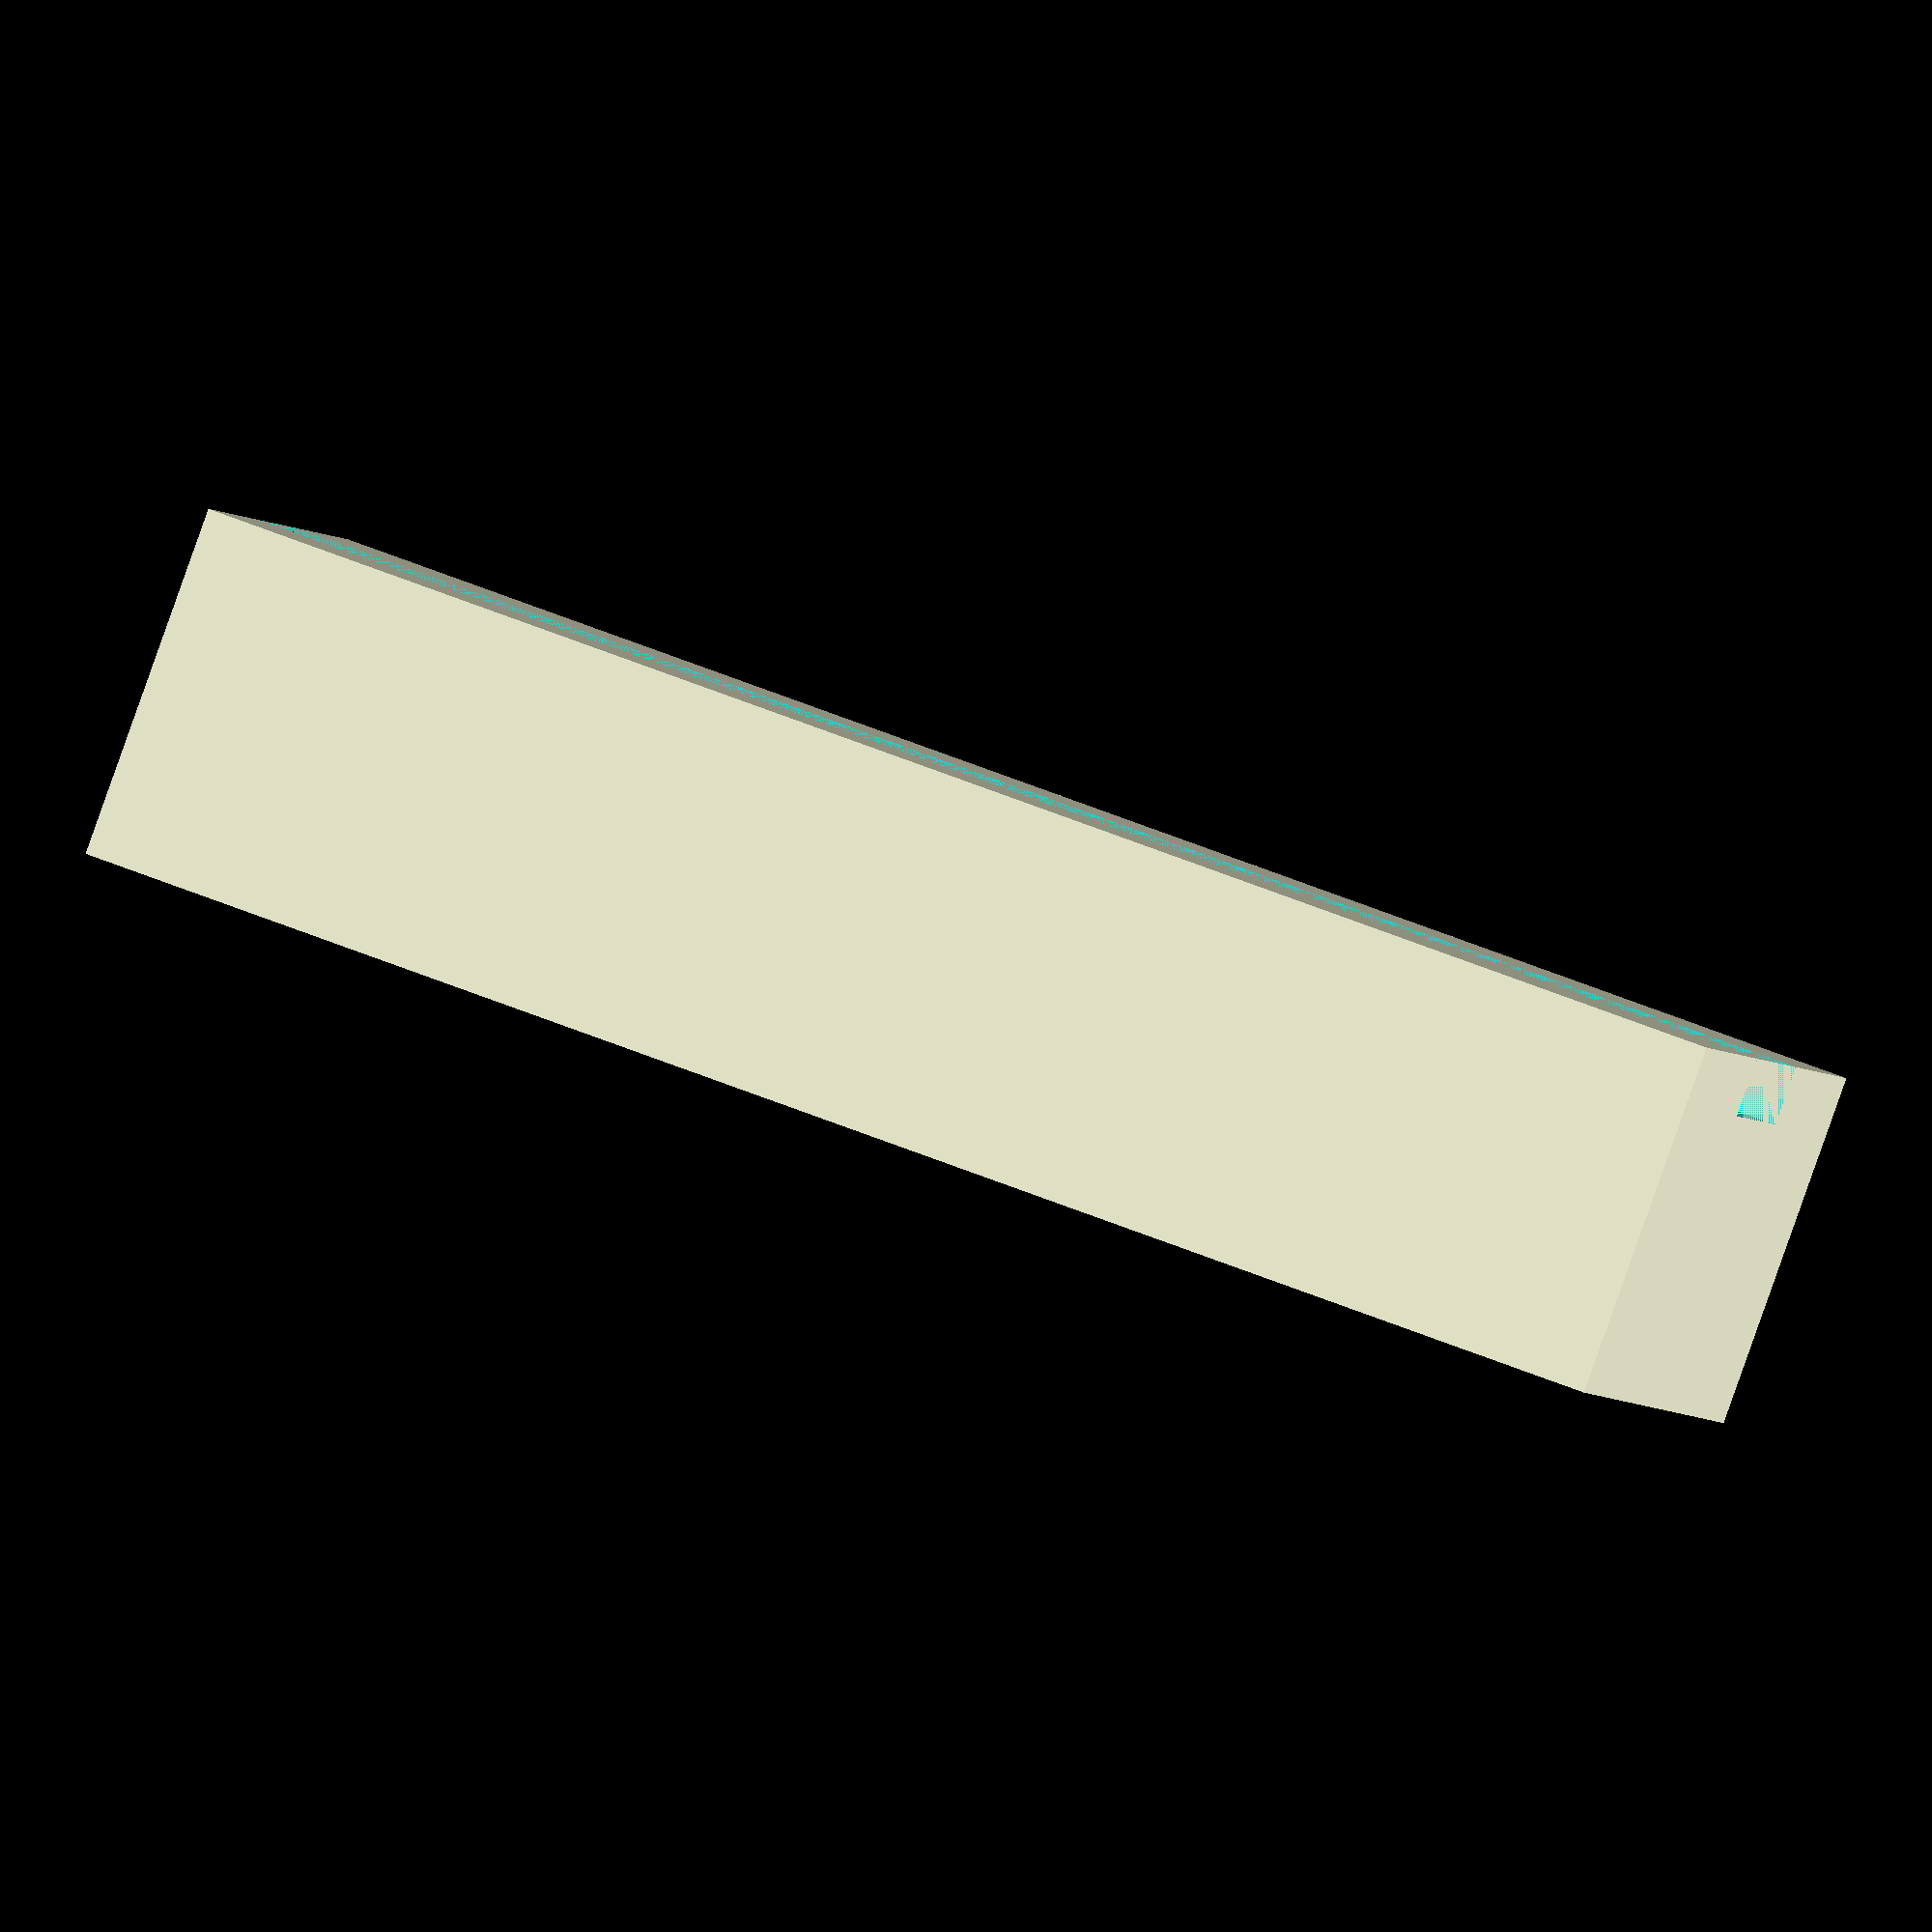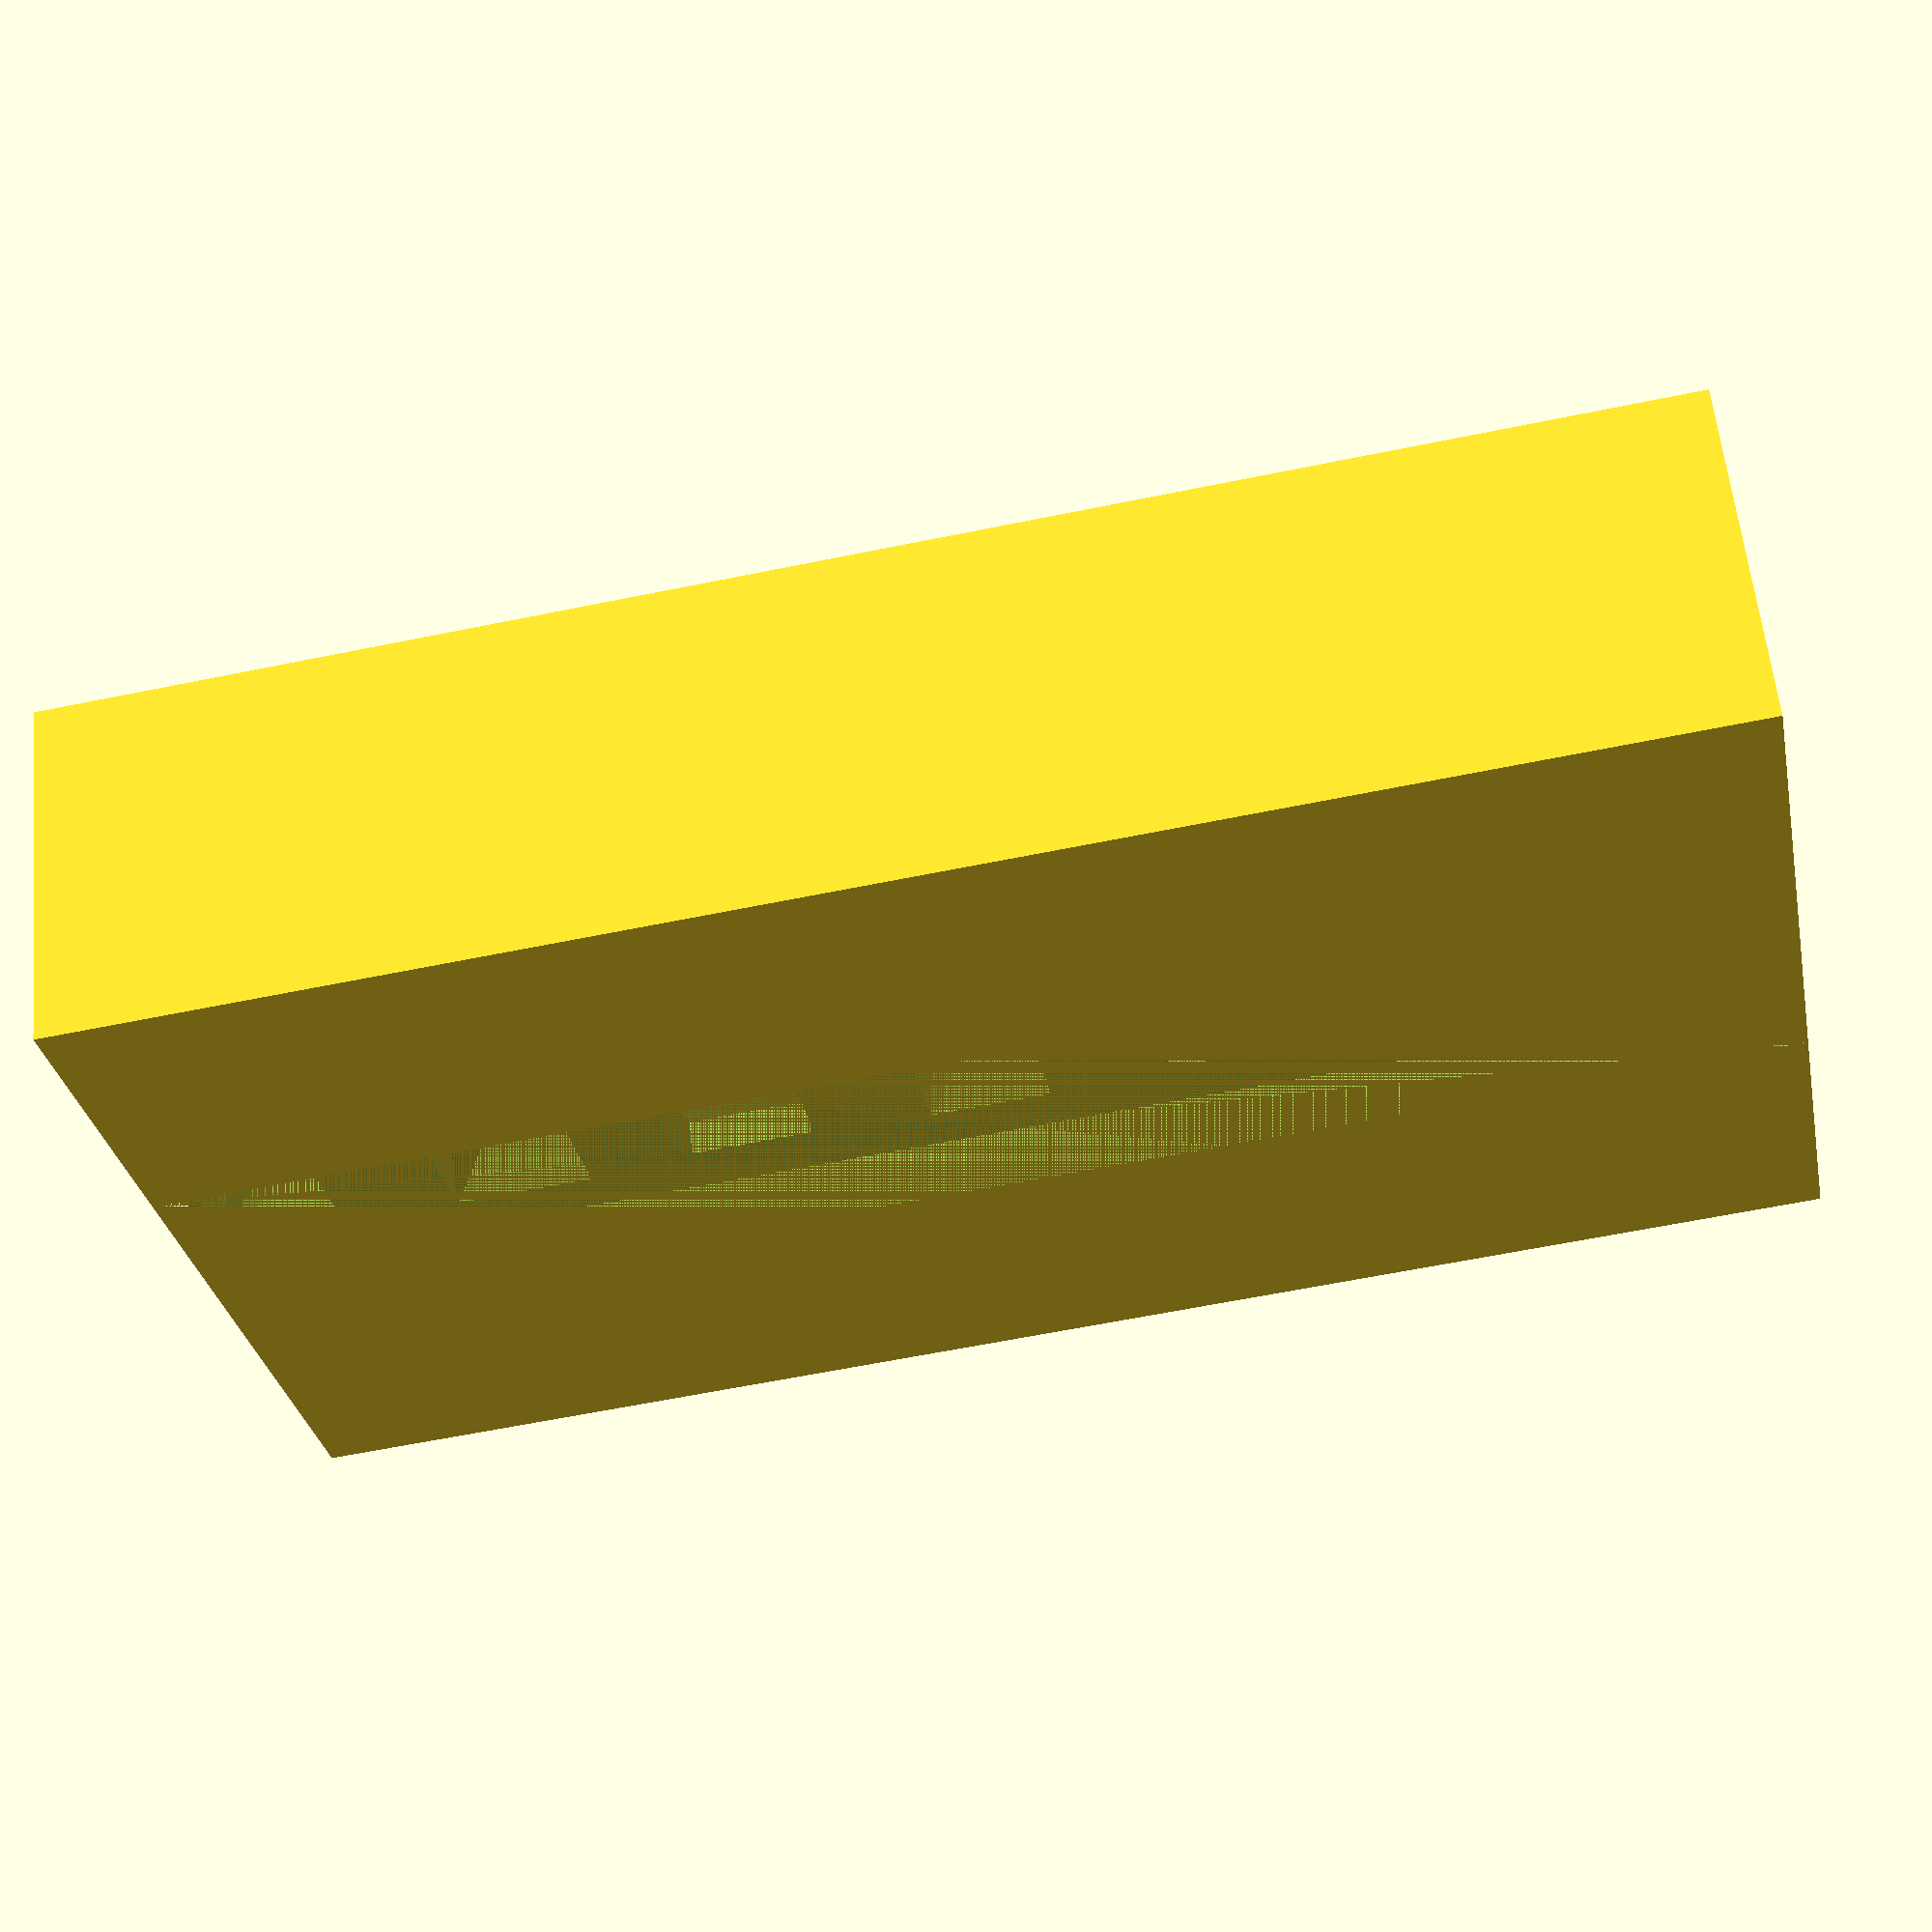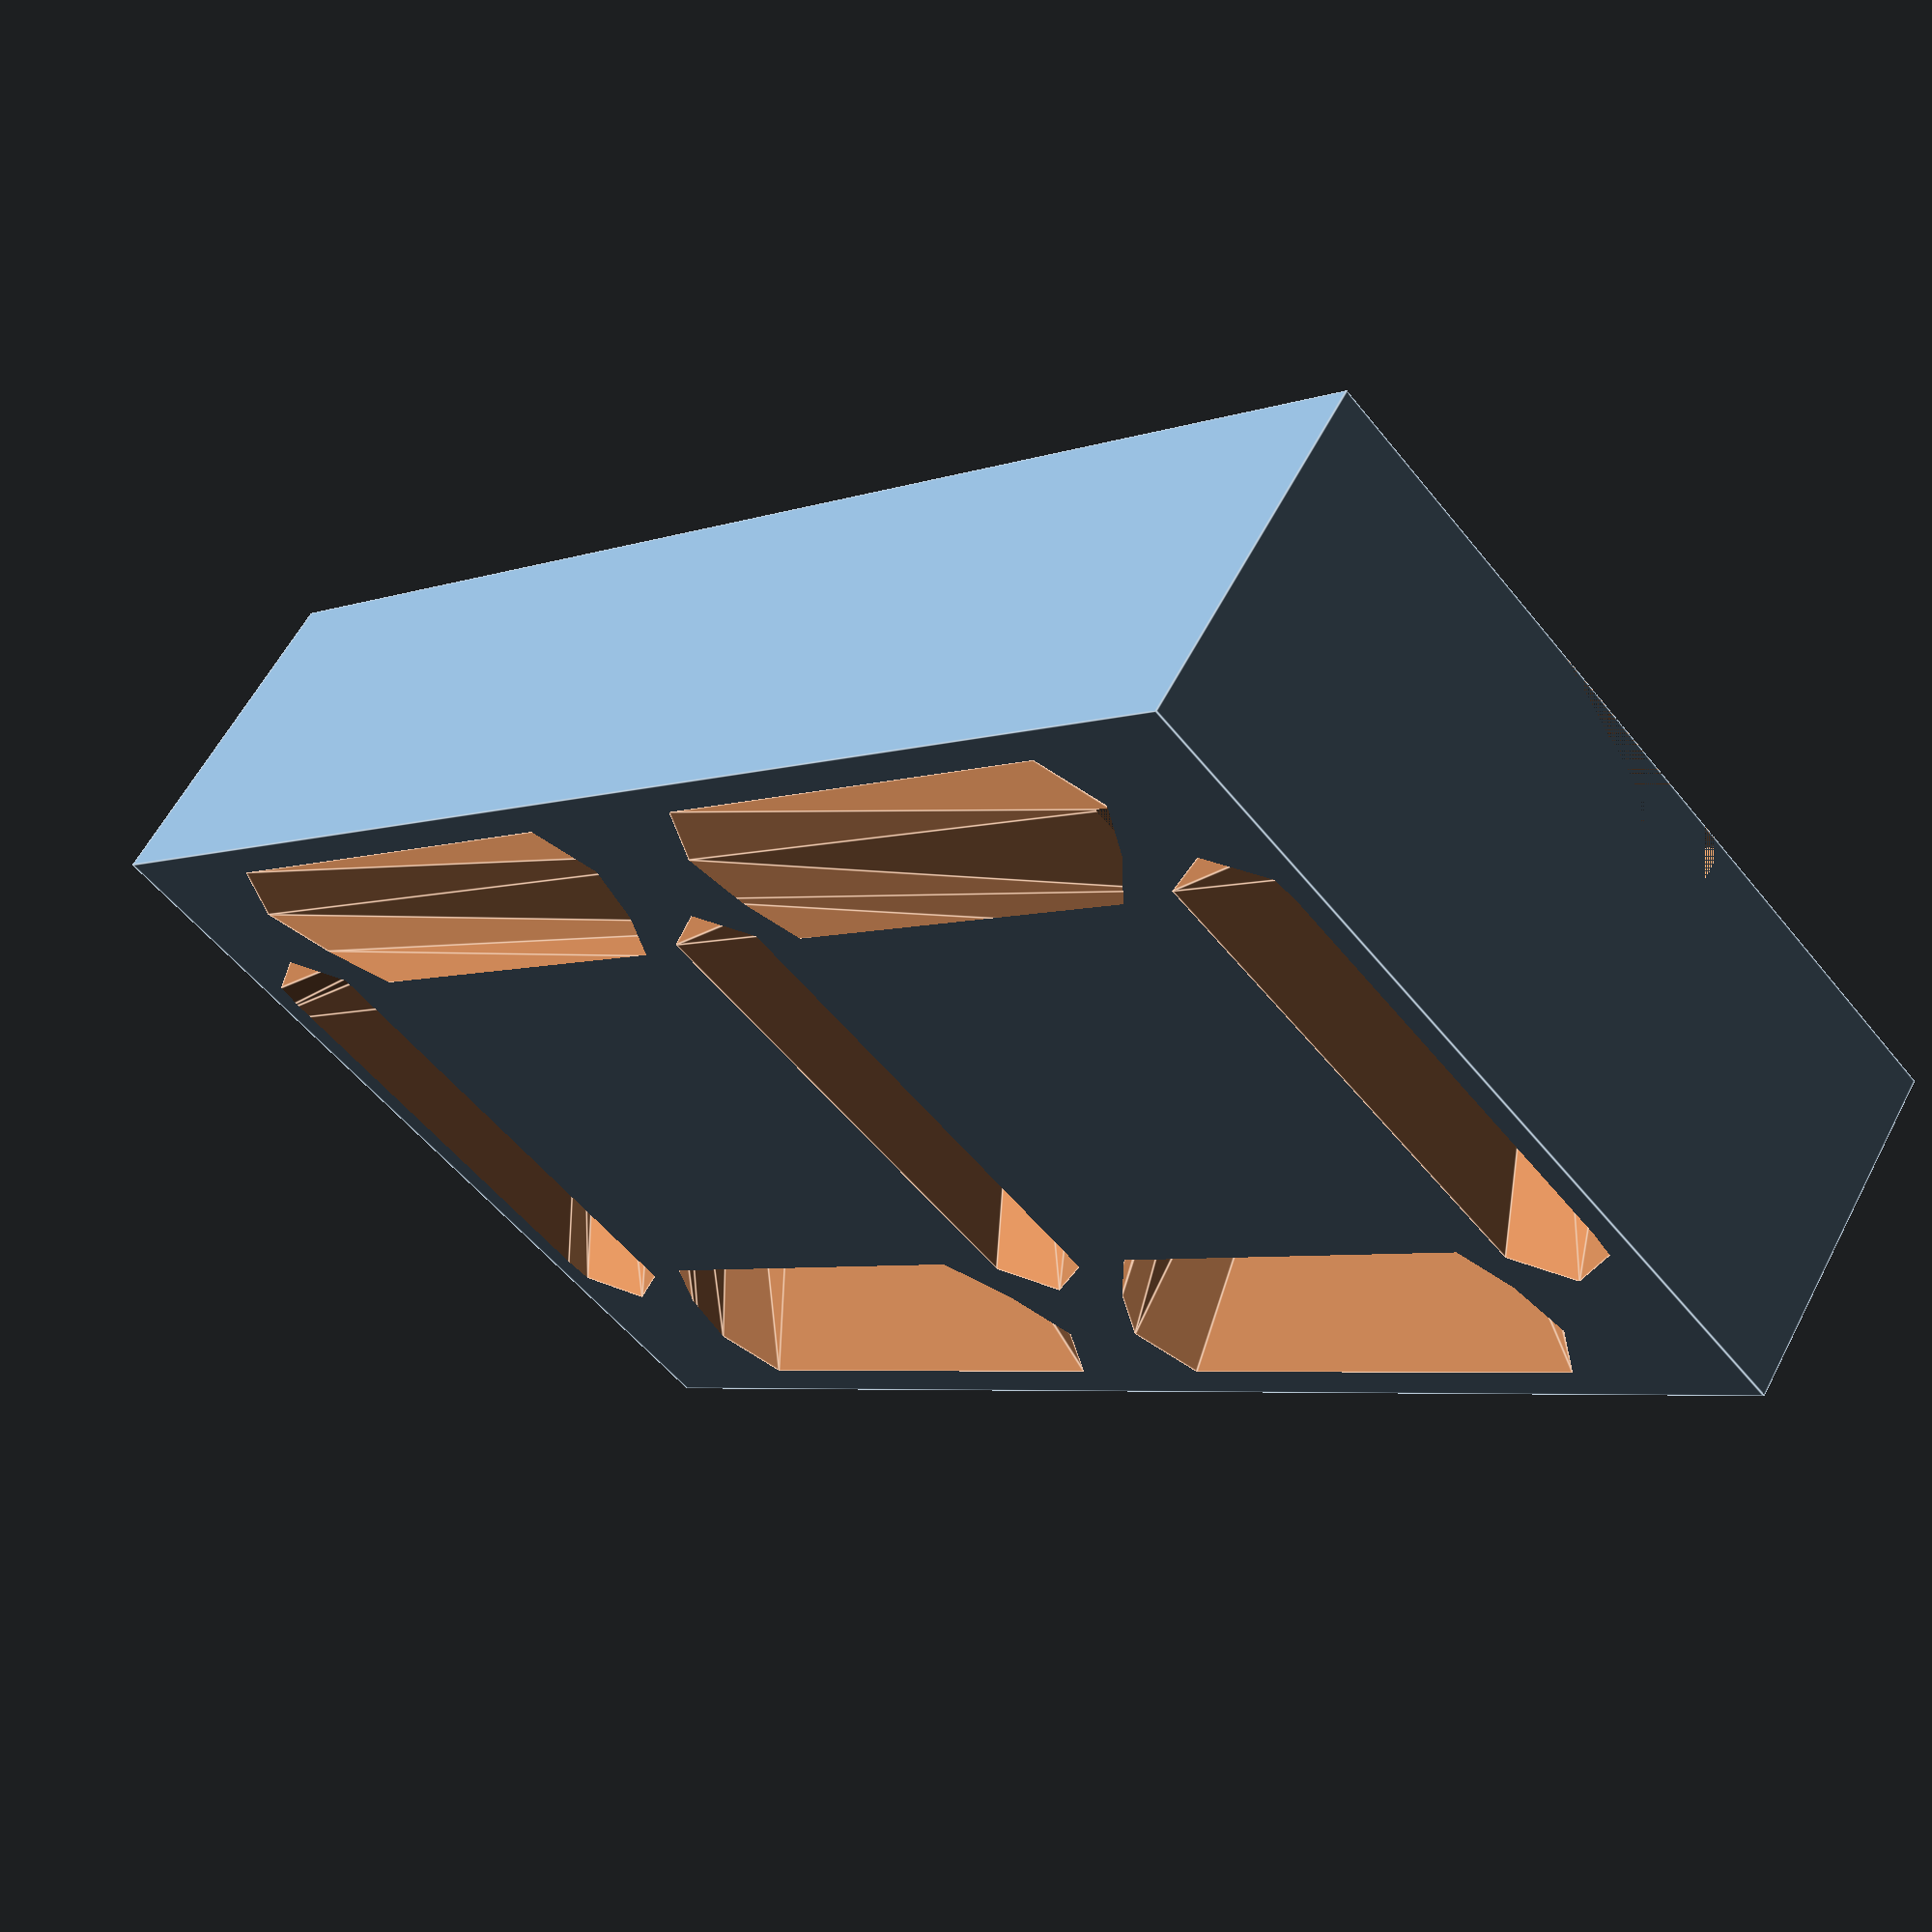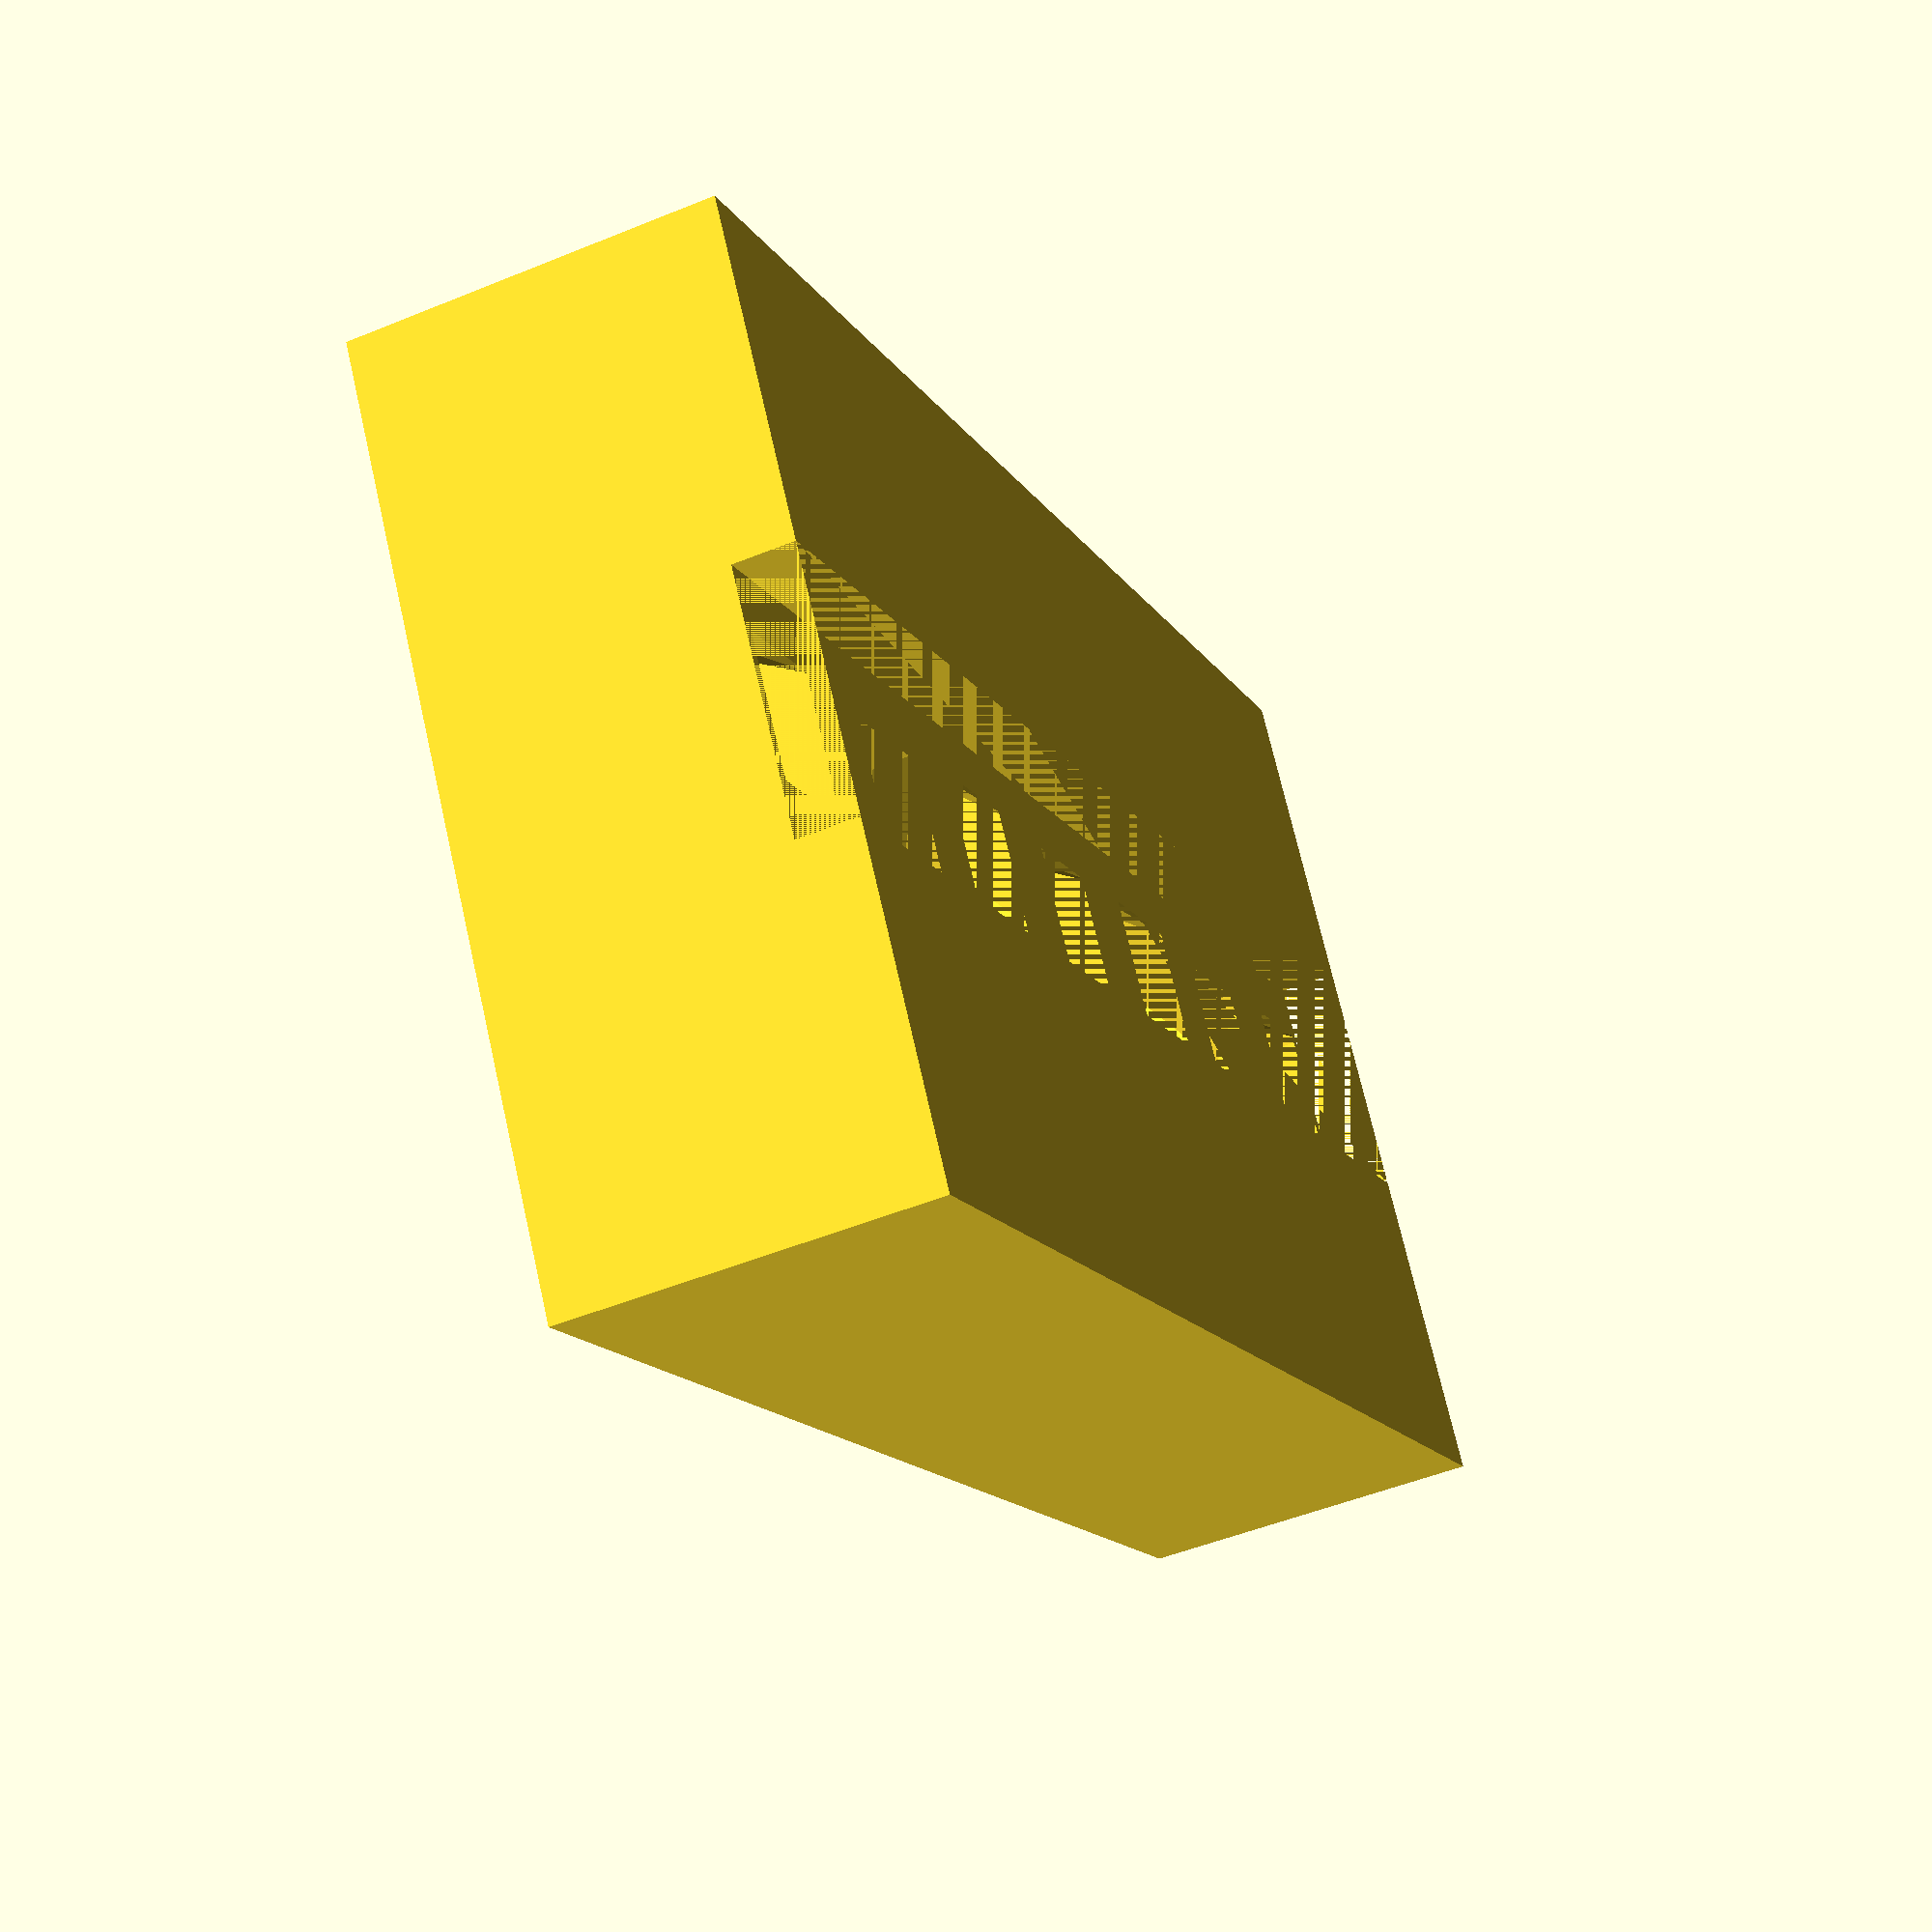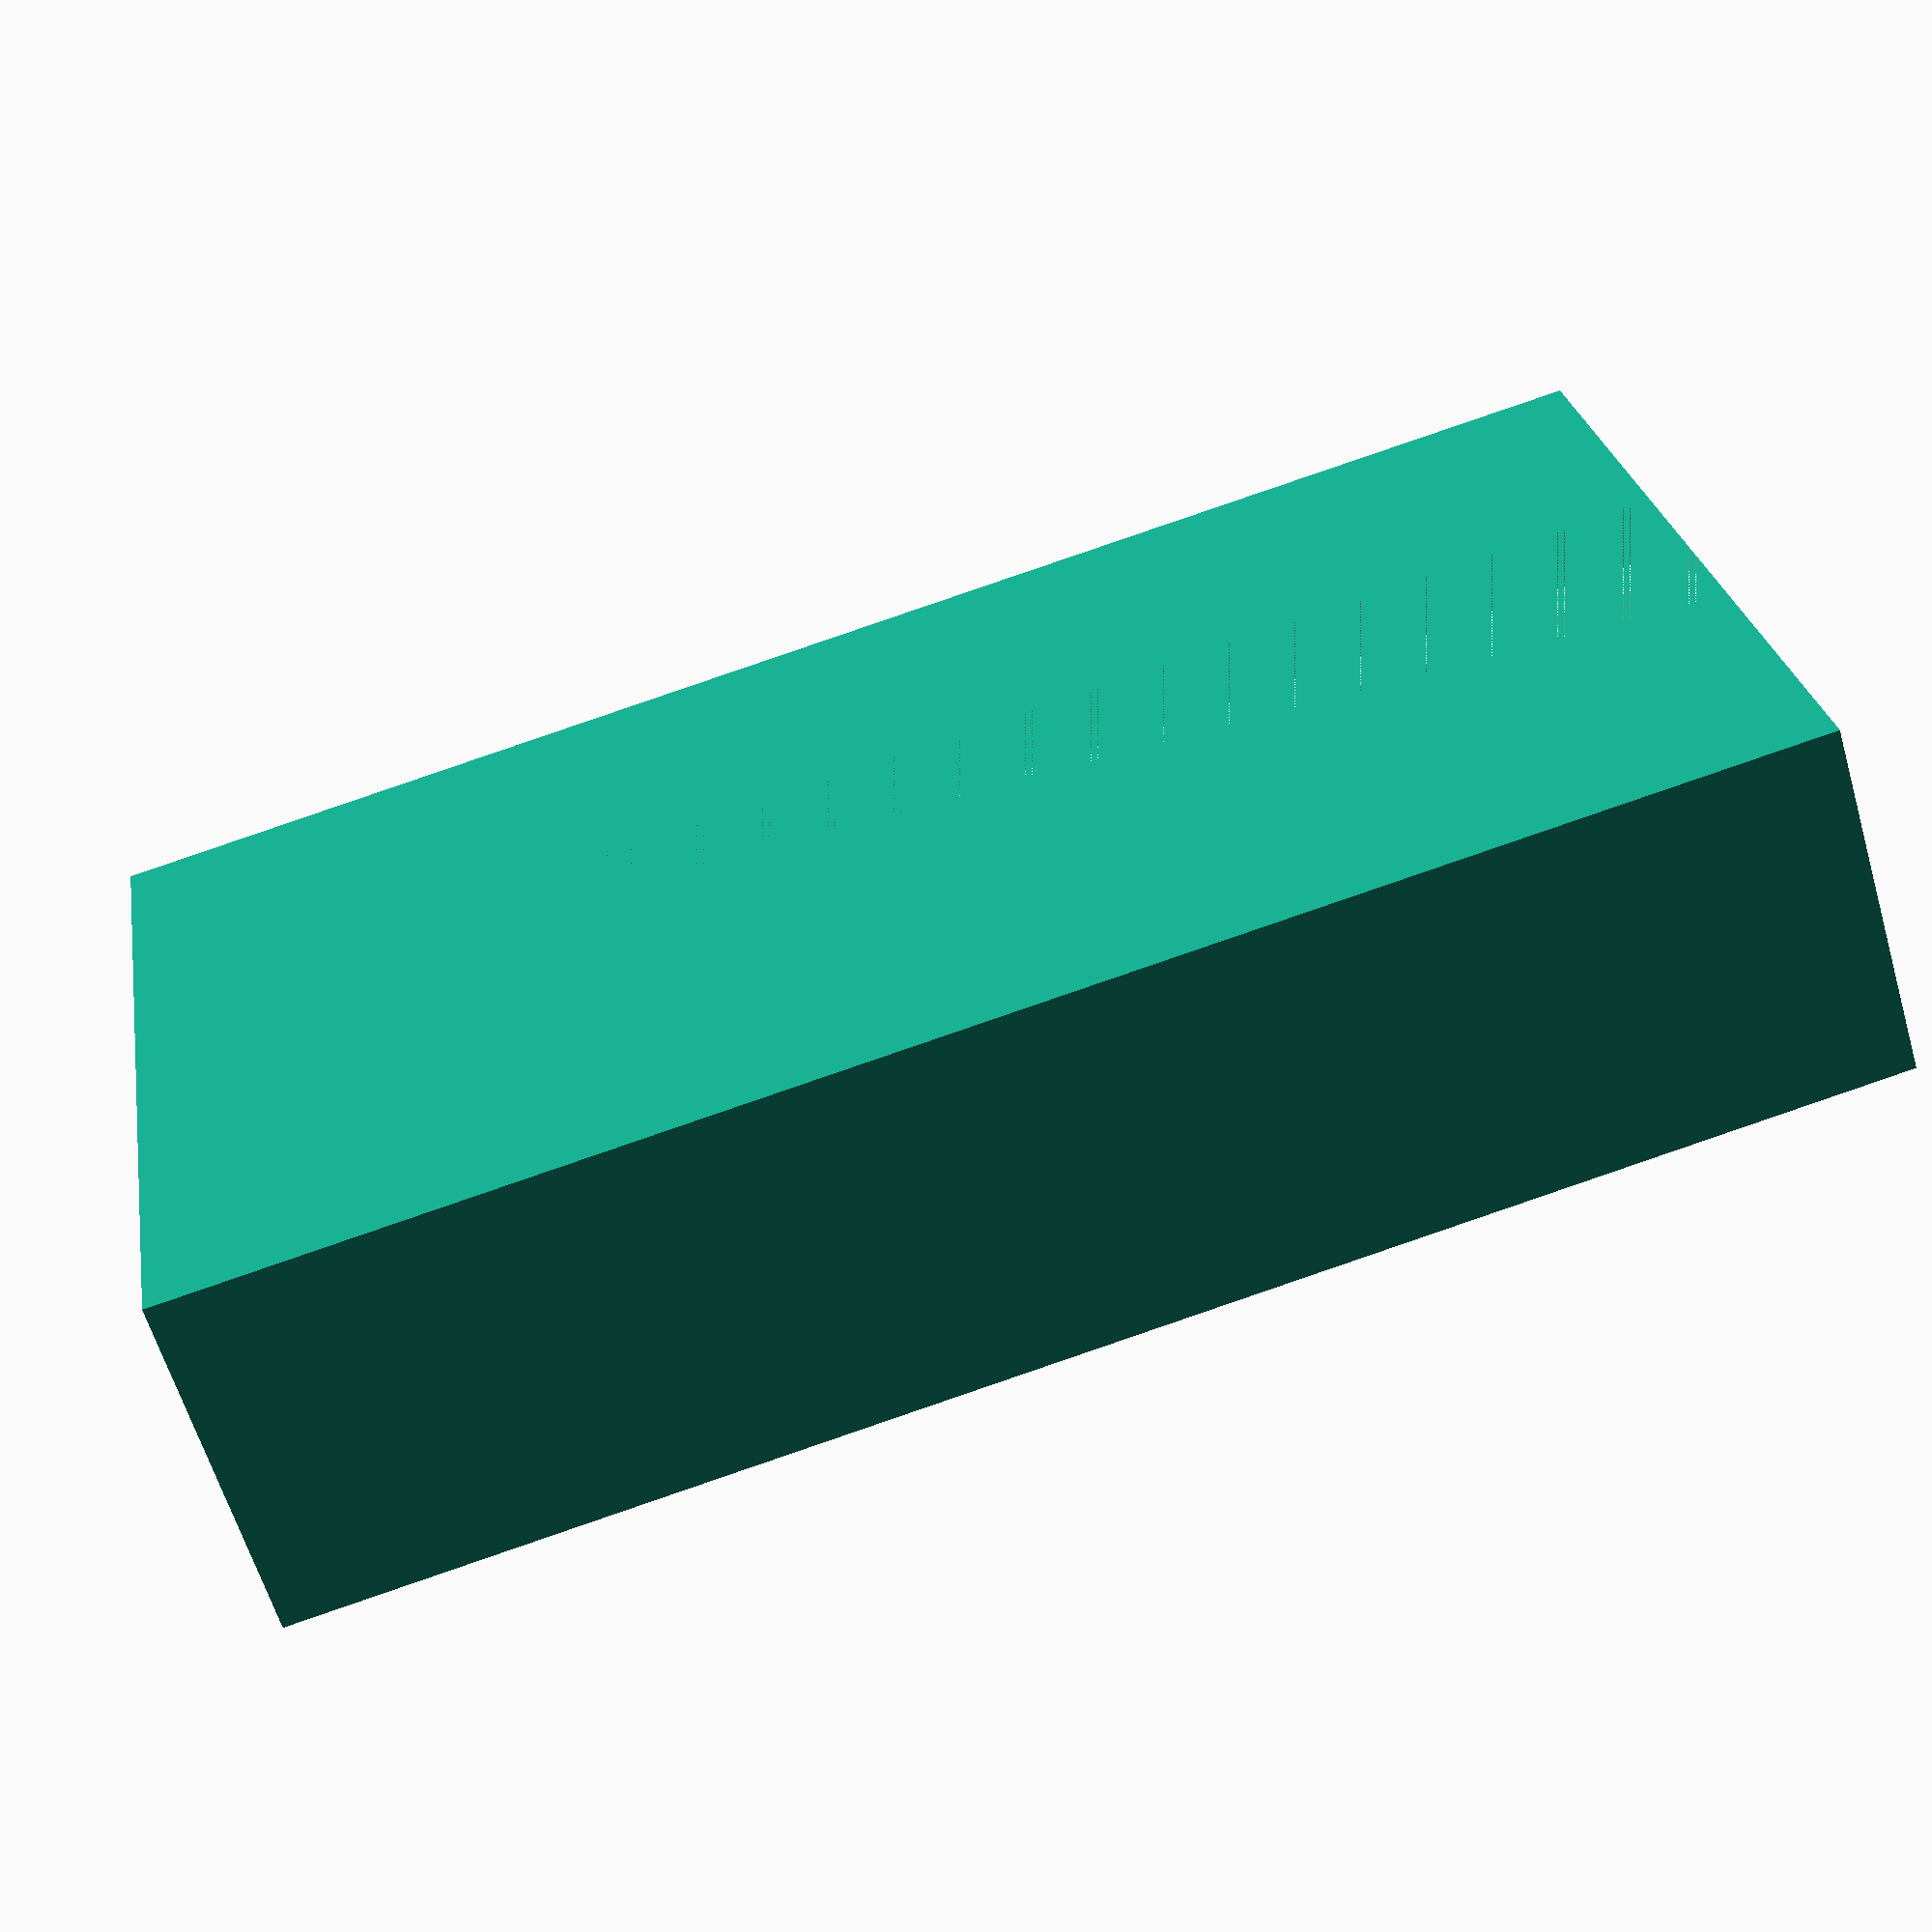
<openscad>
// WS2812 LED Strip Parameters - verified measurements
led_spacing = 10;      // 10mm between LED centers
strip_width = 10;      // 10mm wide LED strip
strip_height = 2;      // Keep same
tolerance = 0.5;       // Keep same
led_size = 5;         // 5mm square LED cutouts

// Updated Base Parameters
base_width = 66;      // Optimized smaller base
base_length = 38;     // Adjusted proportionally
base_height = 15;     // Increased by 25% from 25mm

// Updated 7-Segment Display Parameters
segment_h_length = 24;    // Increased horizontal length for wider number
segment_width = 6;        // Keep wider segments

// Add diffuser parameters
diffuser_height = 1;

// Define LED positions globally
led1 = [0, -3.0 * led_spacing];  // LED1
led2 = [0,-2.0 * led_spacing];  // LED2
led3 = [0,-1.0 * led_spacing];  // LED3
led4 = [0,0.0 * led_spacing];   // LED4 - Center LED
led5 = [0,1.0 * led_spacing];   // LED5
led6 = [0,2.0 * led_spacing];   // LED6
led7 = [0,3.0 * led_spacing];   // LED7

// Define segment positions globally - Wide and squished
seg_f = [-15, 14];     // F (top left vertical) - moved outward
seg_e = [-15, -14];    // E (bottom left vertical) - moved outward
seg_a = [0, 29];      // A (top horizontal) - same height
seg_g = [0, 0];       // G (middle horizontal) - unchanged
seg_b = [15, 15];      // B (top right vertical) - moved closer
seg_c = [15, -15];     // C (bottom right vertical) - moved closer
seg_d = [0, -29];     // D (bottom horizontal) - moved closer

// LED Strip Channel with wire channels - centered
module led_channel() {
    // Main channel exactly 10mm wide plus tolerance
    translate([-base_width/2 , -strip_width/2 - tolerance/2, -base_height/2])
        cube([base_width, strip_width + tolerance, strip_height + tolerance]);
}

// Single light pipe cavity with elongating shape
module light_cavity(led_pos, segment_pos, is_horizontal=false) {
    // Calculate heights for better progression
    z_bottom = -base_height/2 + strip_height;
    z_top = base_height/2;
    total_height = z_top - z_bottom;
    
    hull() {
        // Bottom (at LED) - small square
        translate([led_pos[0] - led_size/2, led_pos[1] - led_size/2, z_bottom])
            cube([led_size, led_size, 2]);
     
            
        // Top (at segment) - full segment shape
        translate([segment_pos[0], segment_pos[1], z_top ]) {
            rotate([0, 0, is_horizontal ? 0 : 90])
                linear_extrude(height=2)
                    segment(segment_h_length, segment_width);
        }
    }
    
}

// All light cavities with corrected segment positions and mirroring
module all_cavities(visualization=false) {
    
    rotate([0, 0, 90]) {
        // Light paths
        light_cavity(led1, seg_d, true);   // LED1 → F (vertical)
        light_cavity(led2, seg_e, false);   // LED2 → E (vertical)
        light_cavity(led3, seg_c, false);    // LED3 → A (horizontal)
        light_cavity(led4, seg_g, true);    // LED4 → G (horizontal)
        light_cavity(led5, seg_b, false);   // LED5 → B (vertical)
        light_cavity(led6, seg_f, false);   // LED6 → C (vertical)
        light_cavity(led7, seg_a, true);    // LED6 → D (horizontal)
    }
}

// Base with LED channel, cavities, 
module base() {
    difference() {
        // Main block
        cube([base_width, base_length, base_height], center=true);             
        // LED channel
        led_channel();
        // Light pipe cavities
        all_cavities(false);  // Use same paths for actual cavities
    }
}

module segment(length, width) {
    // Elongated hexagonal shape
    hull() {
        translate([-length/2 + width/2, 0, 0]) 
            circle(d=width, $fn=6);
        translate([length/2 - width/2, 0, 0])  
            circle(d=width, $fn=6);
    }
}

// Diffuser layer module
module diffuser_layer() {
    translate([0, 0, base_height/2 - .5])  // Changed to sit directly on base
        cube([base_width, base_length, diffuser_height], center=true);
}

// // Render just the paths in red with slight transparency
// //all_cavities(true);  // Show paths
// union() {
//    base();
// //    diffuser_layer();
// }
   
// New module for the intersection shape
module intersection_layer() {
        color("Red", alpha=0.9)  // Semi-transparent to visualize

        intersection() {
            all_cavities(true);
            diffuser_layer();
        };
    } 

// union(){
// Replace the final union() with:
//intersection_layer();
base();
// }
</openscad>
<views>
elev=268.8 azim=170.8 roll=19.6 proj=o view=wireframe
elev=121.6 azim=190.7 roll=5.6 proj=p view=solid
elev=300.6 azim=316.7 roll=27.3 proj=p view=edges
elev=229.0 azim=212.3 roll=65.5 proj=p view=solid
elev=61.1 azim=9.8 roll=196.2 proj=p view=solid
</views>
